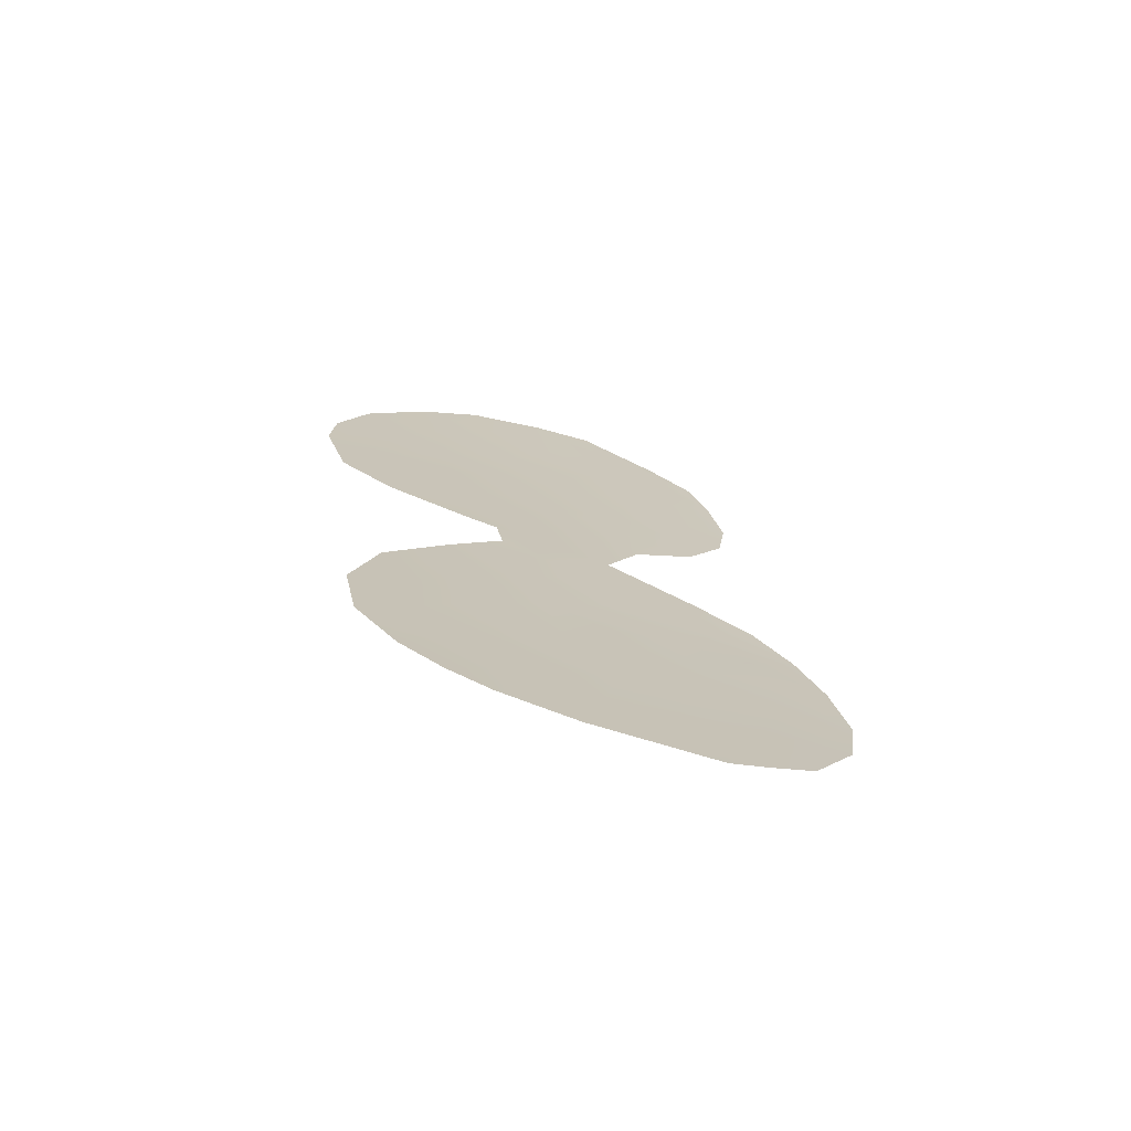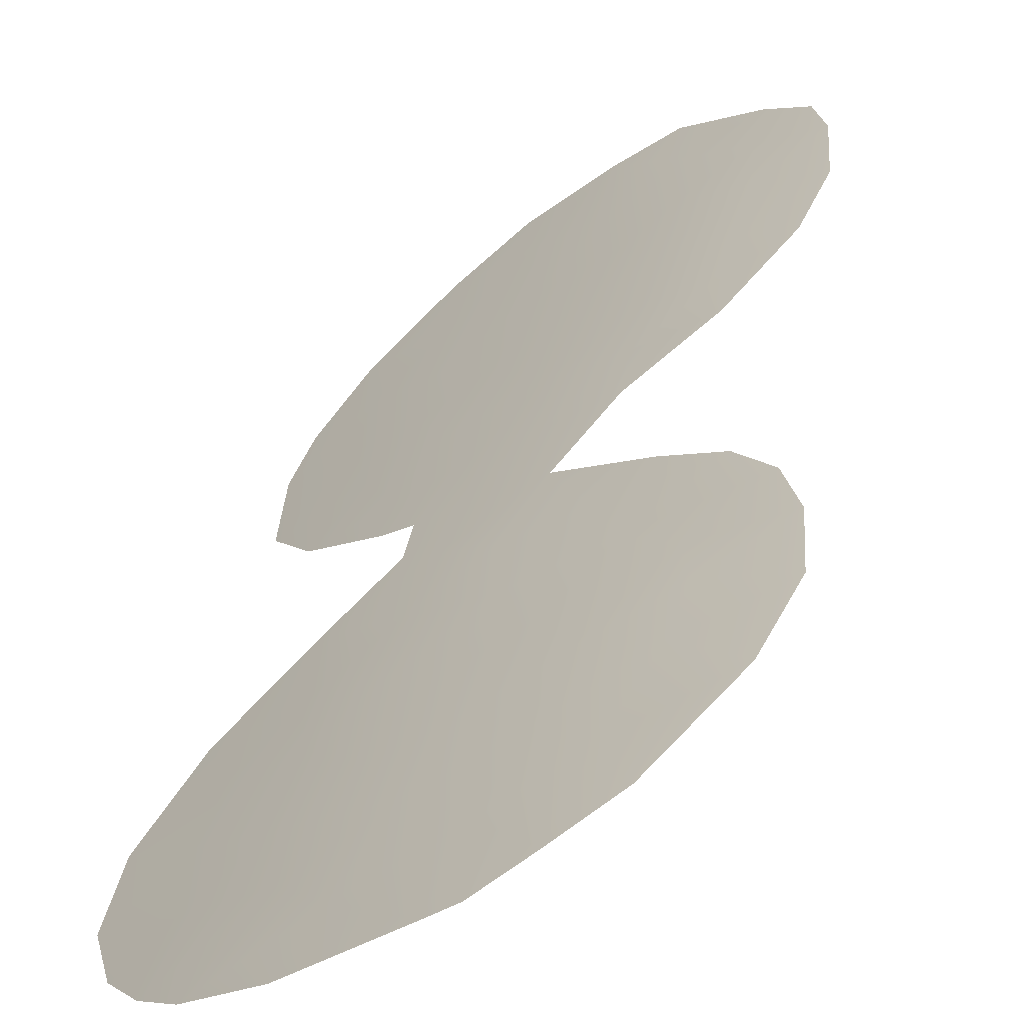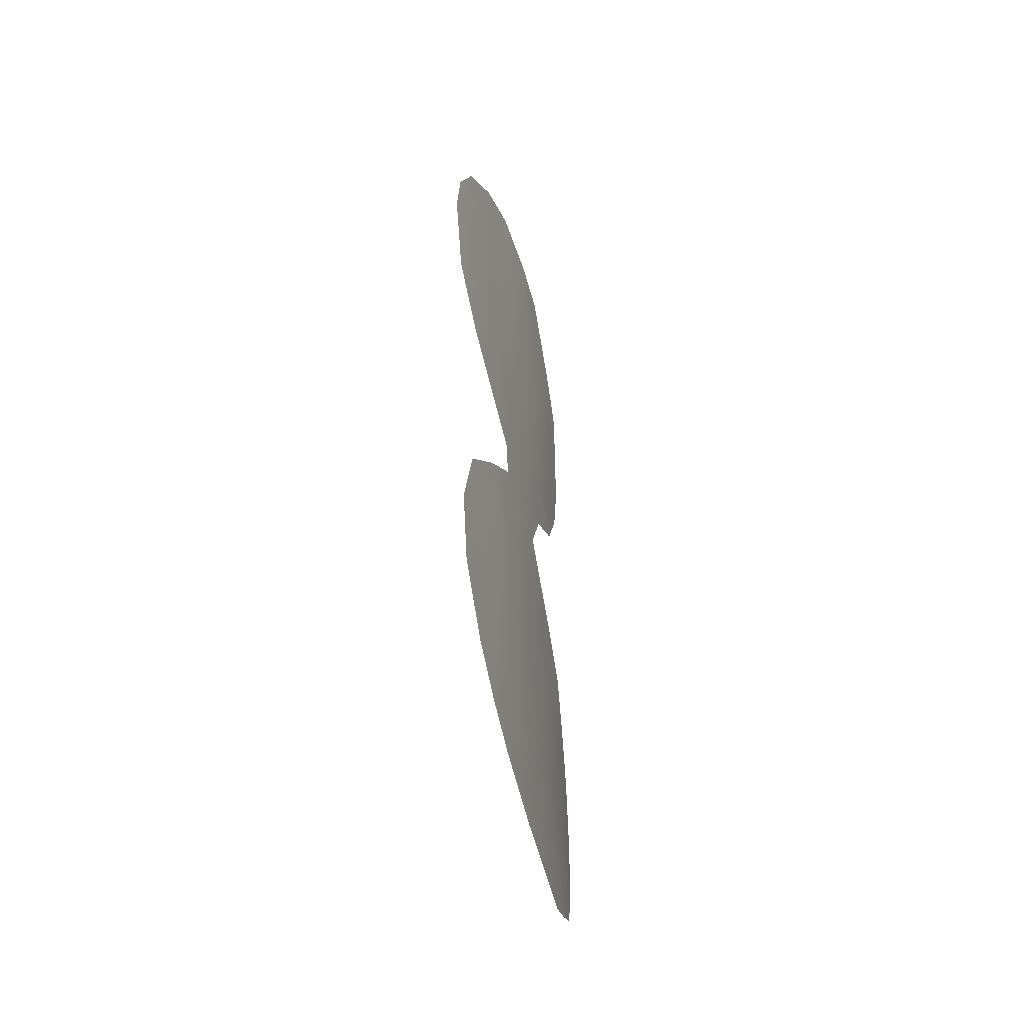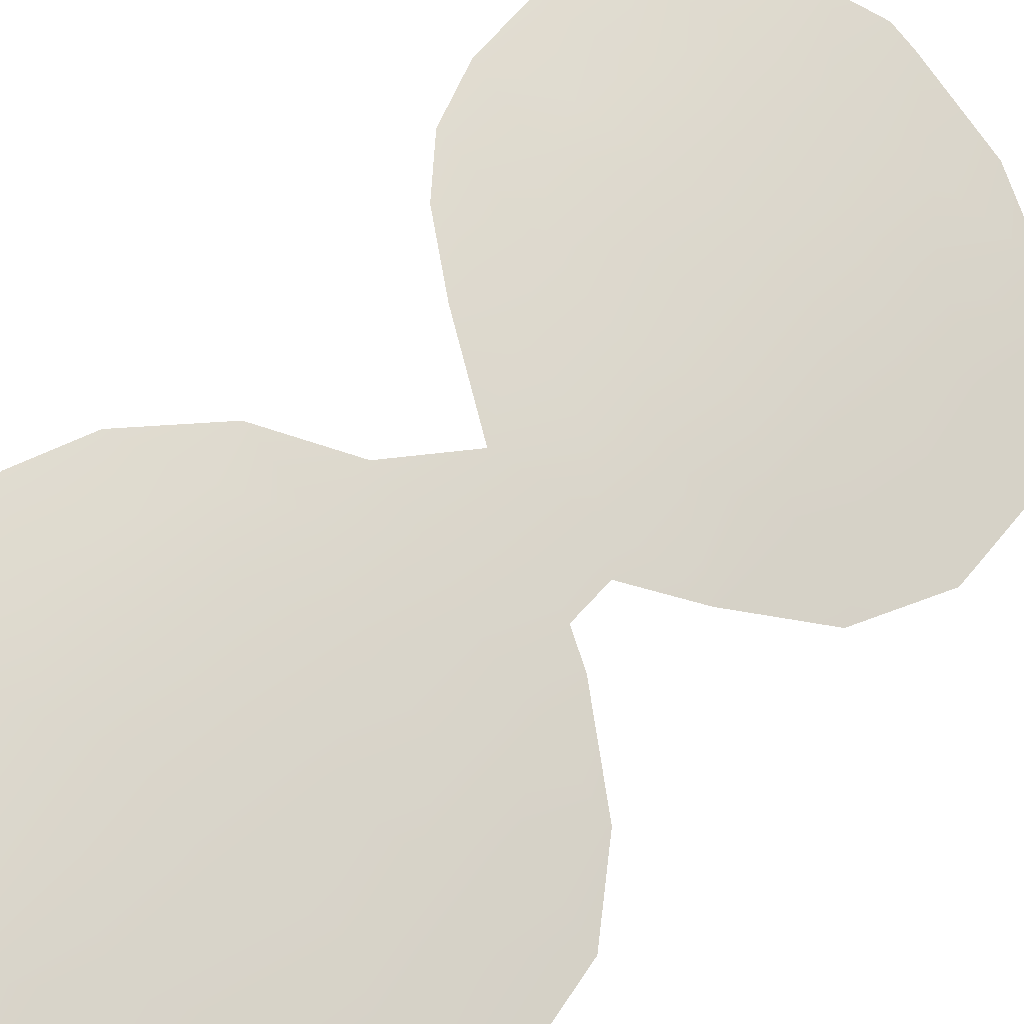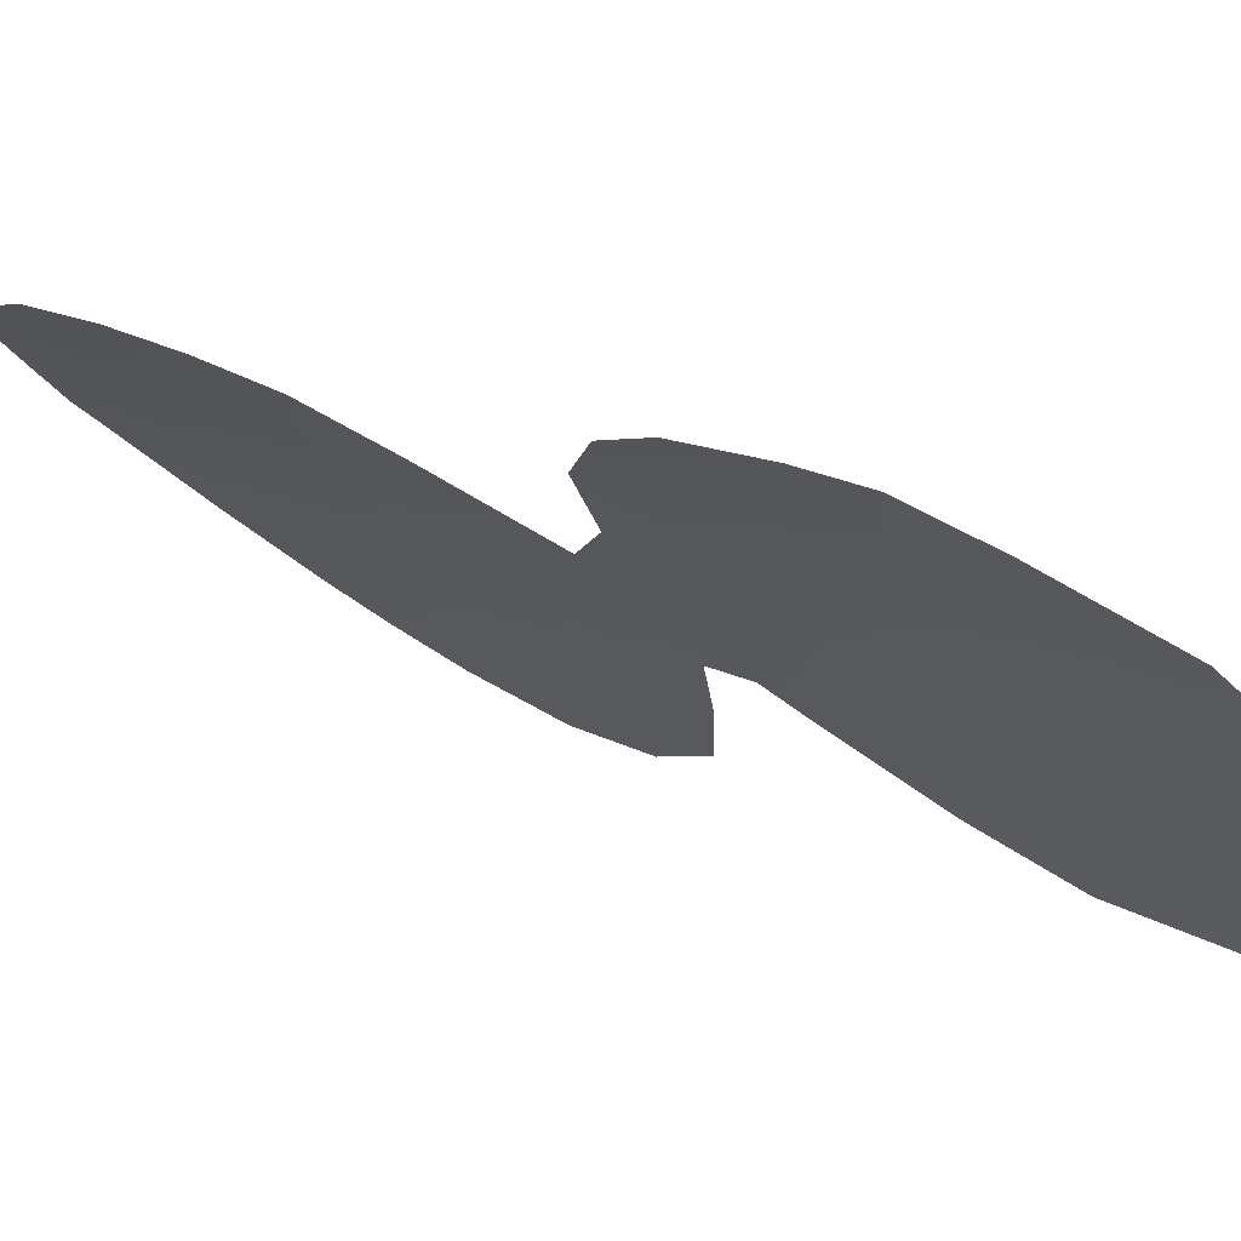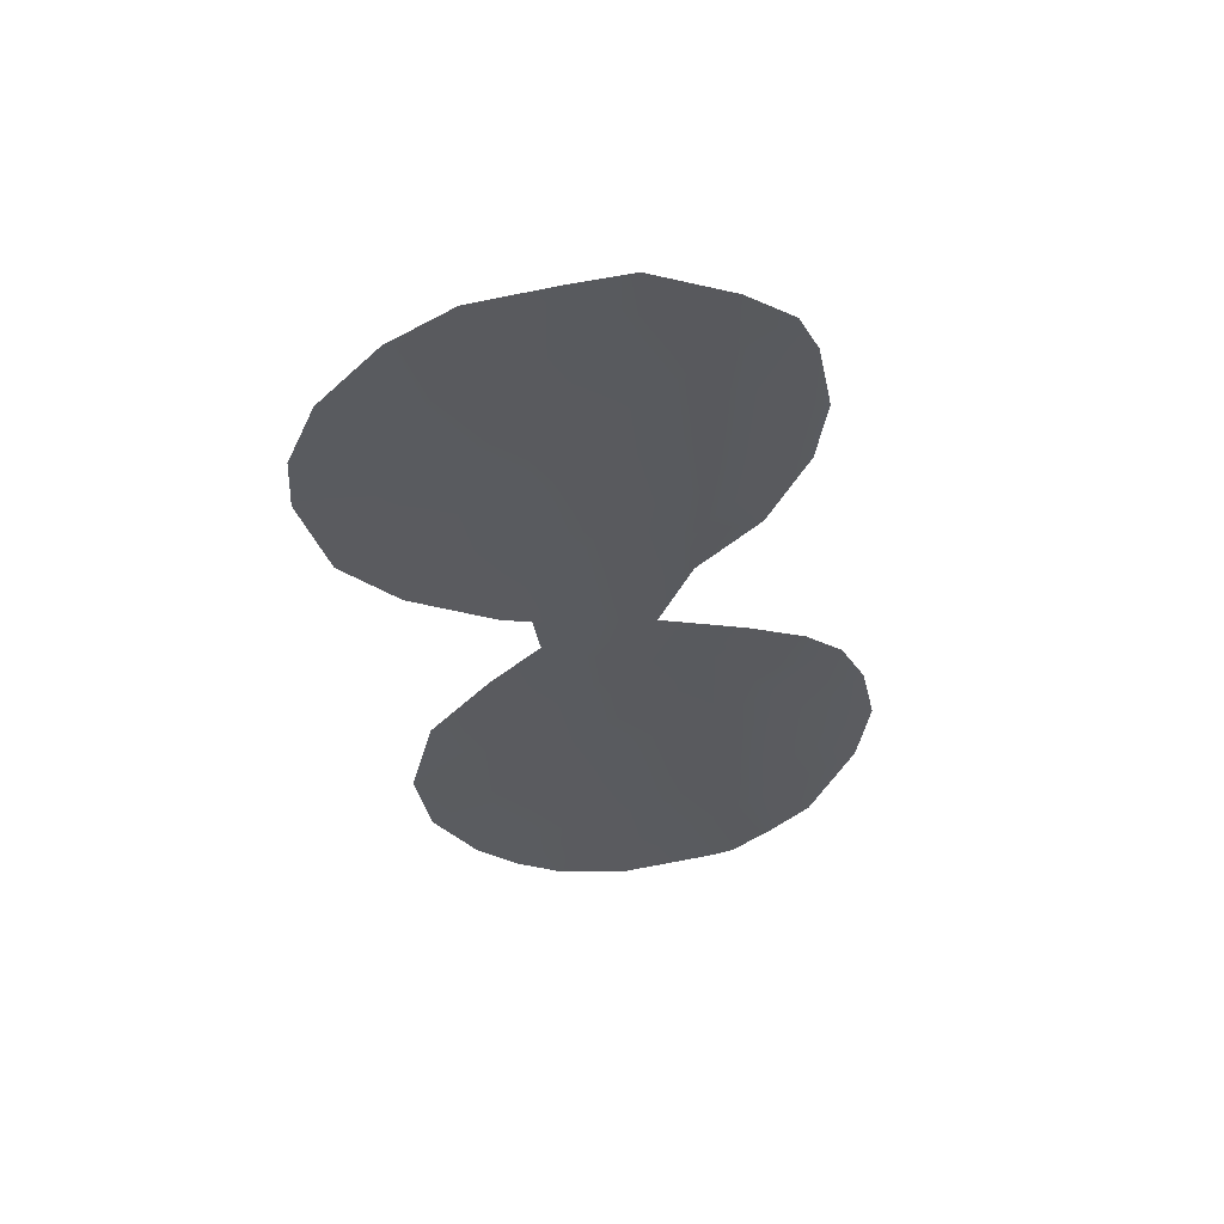
<metadata>
{"format":"obj","ext":"obj","renderer":"f3d","projection":"perspective","resolution":1024,"background":"white","views":[{"elev":-73.7,"azim":-52.6,"up":"+Y"},{"elev":33.2,"azim":15.0,"up":"+Z"},{"elev":-53.8,"azim":-111.8,"up":"+Y"},{"elev":42.6,"azim":-135.1,"up":"+Z"},{"elev":7.0,"azim":149.5,"up":"+Z"},{"elev":54.6,"azim":-45.6,"up":"+Y"}]}
</metadata>
<code>
v -17.68 11.3 72.3
v -19.31 -3.837 71
v -19.78 3.272 70.68
v -17.47 -1.313 72.22
v -21.05 2.223 69.76
v -21.57 -3.026 69.32
v -19.97 7.039 70.61
v -21.85 13.44 69.35
v -18.14 15.16 72.13
v -20.24 13.4 70.59
v -20.84 15.25 70.22
v -16.28 -4.341 73.04
v -25.44 14.61 66.52
v -26.03 11.17 65.88
v -14.36 -3.448 74.1
v -22.79 3.166 68.38
v -19.38 5.08 70.99
v -23.34 -5.288 67.92
v -21.91 5.709 69.14
v -21.75 4.562 69.25
v -16.44 10.62 73.02
v -16.67 14.51 73.03
v -26 12.74 65.98
v -15.47 -5.807 73.55
v -24.26 16.38 67.56
v -23.01 17.42 68.63
v -21.6 -6.972 69.34
v -16.26 12.46 73.2
v -22.56 5.969 68.65
v -17.37 -7.341 72.37
v -24.22 -3.529 67.2
v -20.04 -7.517 70.52
v -24.03 1.153 67.34
v -20.09 17.86 70.9
v -21.37 17.75 69.95
v -18.67 7.024 71.5
v -22.48 -6.295 68.63
v -17.93 -7.41 71.99
v -24.3 7.164 67.25
v -17.19 15.7 72.78
v -18.24 3.201 71.73
v -17.4 4.003 72.29
v -19.02 12.26 71.43
v -15.88 -2.143 73.24
v -22.24 8.961 68.93
v -20.55 9.174 70.21
v -21.38 7.243 69.56
v -20.44 11.56 70.38
v -20.95 5.572 69.87
v -17.77 13.27 72.32
v -21.73 -0.8313 69.19
v -24.86 12.67 66.94
v -19.71 16.24 71.09
v -16.48 -6.685 72.93
v -19.48 -0.3674 70.85
v -19 10.25 71.38
v -23.18 10.34 68.21
v -24.47 10.63 67.19
v -14.07 -1.414 74.24
v -21 4.03 69.83
v -22.67 7.226 68.57
v -21.95 11.01 69.2
v -23.71 14.29 67.92
v -23.36 12.2 68.12
v -20.89 -4.805 69.85
v -24.53 -1.345 66.95
v -17.8 9.699 72.17
v -18.87 8.475 71.43
v -20.31 -2.17 70.27
v -14.45 0.5185 74.03
v -16.05 3.109 73.15
v -25.45 8.679 66.3
v -15.11 2.037 73.66
v -18.21 0.1761 71.72
v -19.33 1.555 70.97
v -18.27 16.72 72.08
v -23.01 -2.259 68.17
v -22.58 -4.228 68.52
v -19.26 14.3 71.33
v -17.59 -3.22 72.15
v -17.32 8.513 72.44
v -23.75 8.752 67.74
v -16.29 0.6596 72.99
v -19.67 -5.971 70.77
v -17.44 1.708 72.26
v -20.76 0.2693 69.95
v -22.35 0.9664 68.72
v -22.47 15.82 68.99
v -23.16 -0.4784 68.05
v -18.9 -2.077 71.27
v -17.81 -5.247 72.03
v -15.86 -0.592 73.25
f 13 52 23
f 5 3 75
f 82 61 39
f 64 58 52
f 45 61 82
f 43 79 50
f 26 88 25
f 53 35 34
f 7 68 36
f 3 17 41
f 65 27 37
f 85 71 73
f 37 78 65
f 69 6 51
f 84 91 38
f 68 46 56
f 10 11 79
f 67 81 68
f 88 11 8
f 45 57 62
f 64 63 8
f 5 75 86
f 47 45 46
f 4 80 90
f 13 63 52
f 12 15 24
f 15 12 44
f 47 46 7
f 49 20 19
f 1 21 67
f 52 63 64
f 52 58 14
f 52 14 23
f 54 30 91
f 43 1 56
f 58 57 82
f 45 82 57
f 62 46 45
f 44 92 59
f 44 59 15
f 3 5 60
f 20 60 16
f 16 60 5
f 61 29 39
f 4 44 80
f 44 12 80
f 8 62 64
f 64 62 57
f 64 57 58
f 45 47 61
f 43 56 48
f 28 21 1
f 1 50 28
f 43 10 79
f 50 79 9
f 87 89 33
f 88 63 25
f 56 1 67
f 81 67 21
f 9 53 76
f 17 7 36
f 49 47 7
f 92 70 59
f 76 53 34
f 83 85 73
f 6 78 77
f 58 72 14
f 62 48 46
f 70 83 73
f 83 70 92
f 20 49 60
f 50 22 28
f 78 37 18
f 72 58 82
f 9 40 22
f 22 50 9
f 48 10 43
f 55 90 69
f 51 6 77
f 74 4 90
f 35 11 88
f 53 11 35
f 83 74 85
f 75 74 55
f 47 19 61
f 19 47 49
f 29 61 19
f 76 40 9
f 68 7 46
f 56 46 48
f 3 41 75
f 78 31 77
f 66 77 31
f 78 18 31
f 35 88 26
f 10 8 11
f 79 11 53
f 53 9 79
f 54 91 12
f 56 67 68
f 68 81 36
f 91 30 38
f 32 84 38
f 87 86 51
f 54 12 24
f 82 39 72
f 8 63 88
f 63 13 25
f 83 4 74
f 44 4 92
f 50 1 43
f 17 3 60
f 17 49 7
f 49 17 60
f 2 84 65
f 87 33 16
f 48 62 8
f 41 85 75
f 5 86 87
f 5 87 16
f 48 8 10
f 85 74 75
f 41 42 71
f 89 66 33
f 85 41 71
f 91 80 12
f 66 89 77
f 89 51 77
f 41 17 42
f 78 6 65
f 69 90 2
f 90 80 2
f 90 55 74
f 80 91 2
f 91 84 2
f 69 2 6
f 55 69 86
f 2 65 6
f 27 84 32
f 65 84 27
f 86 69 51
f 75 55 86
f 87 51 89
f 83 92 4

</code>
